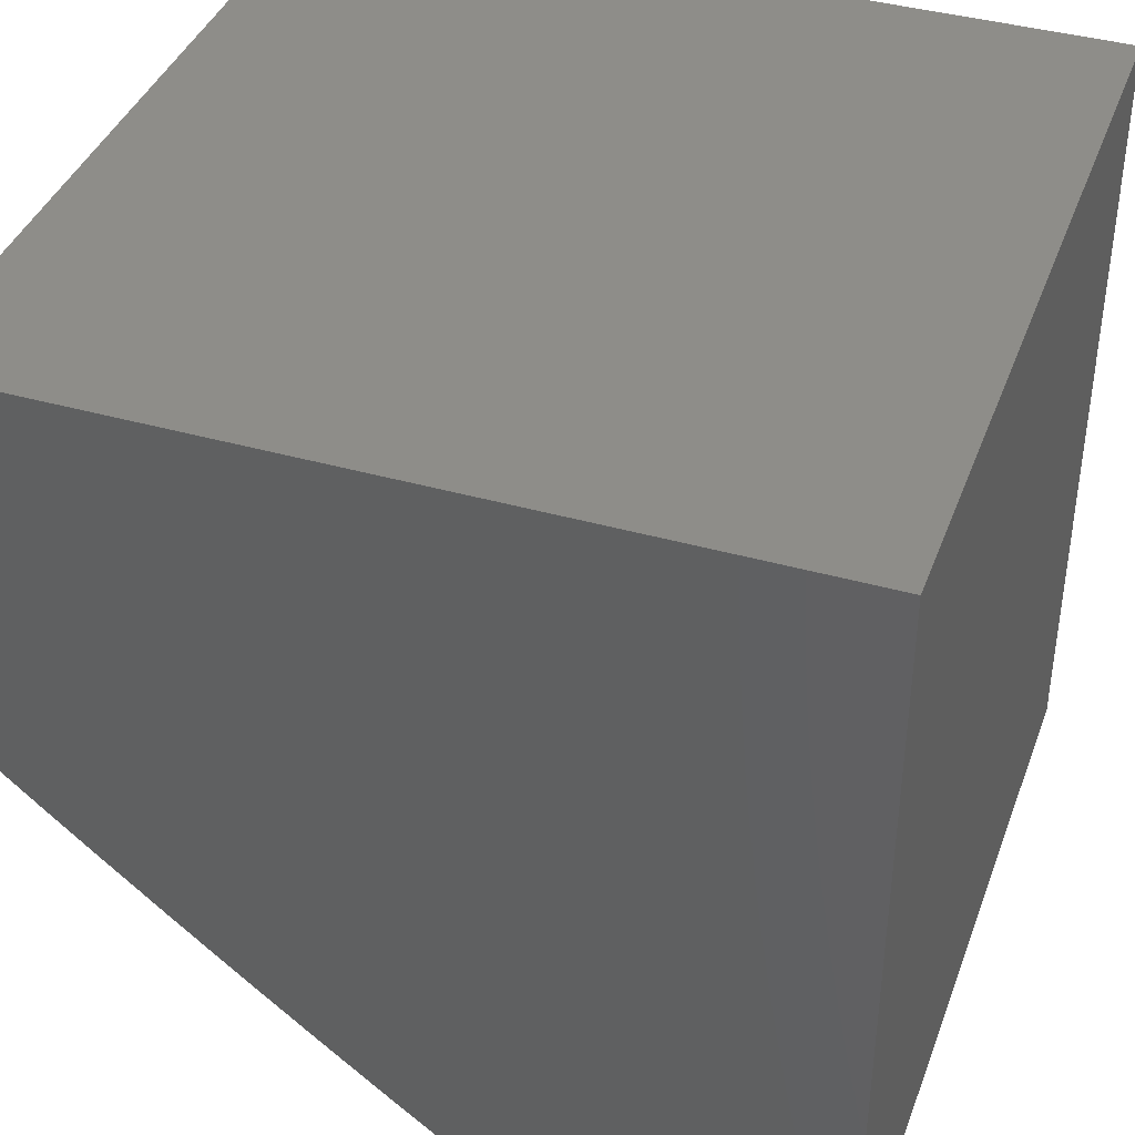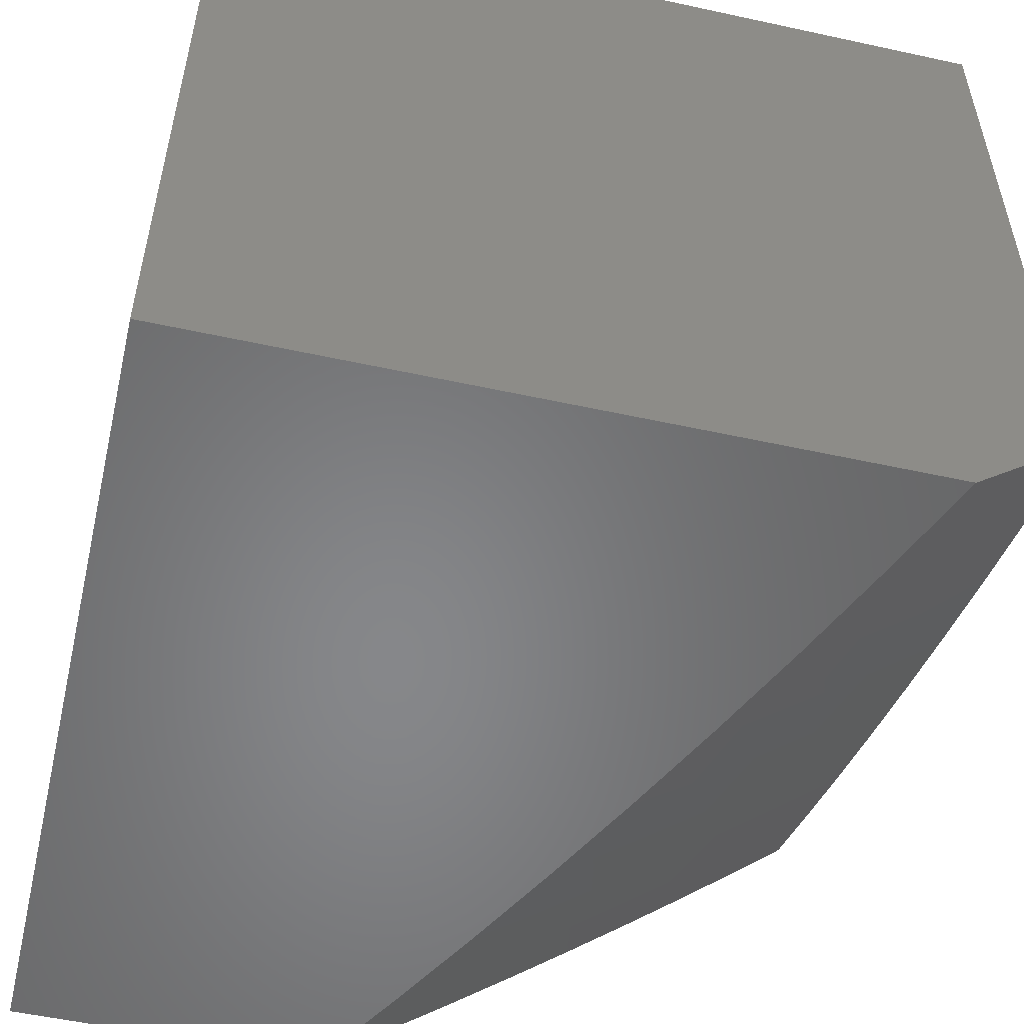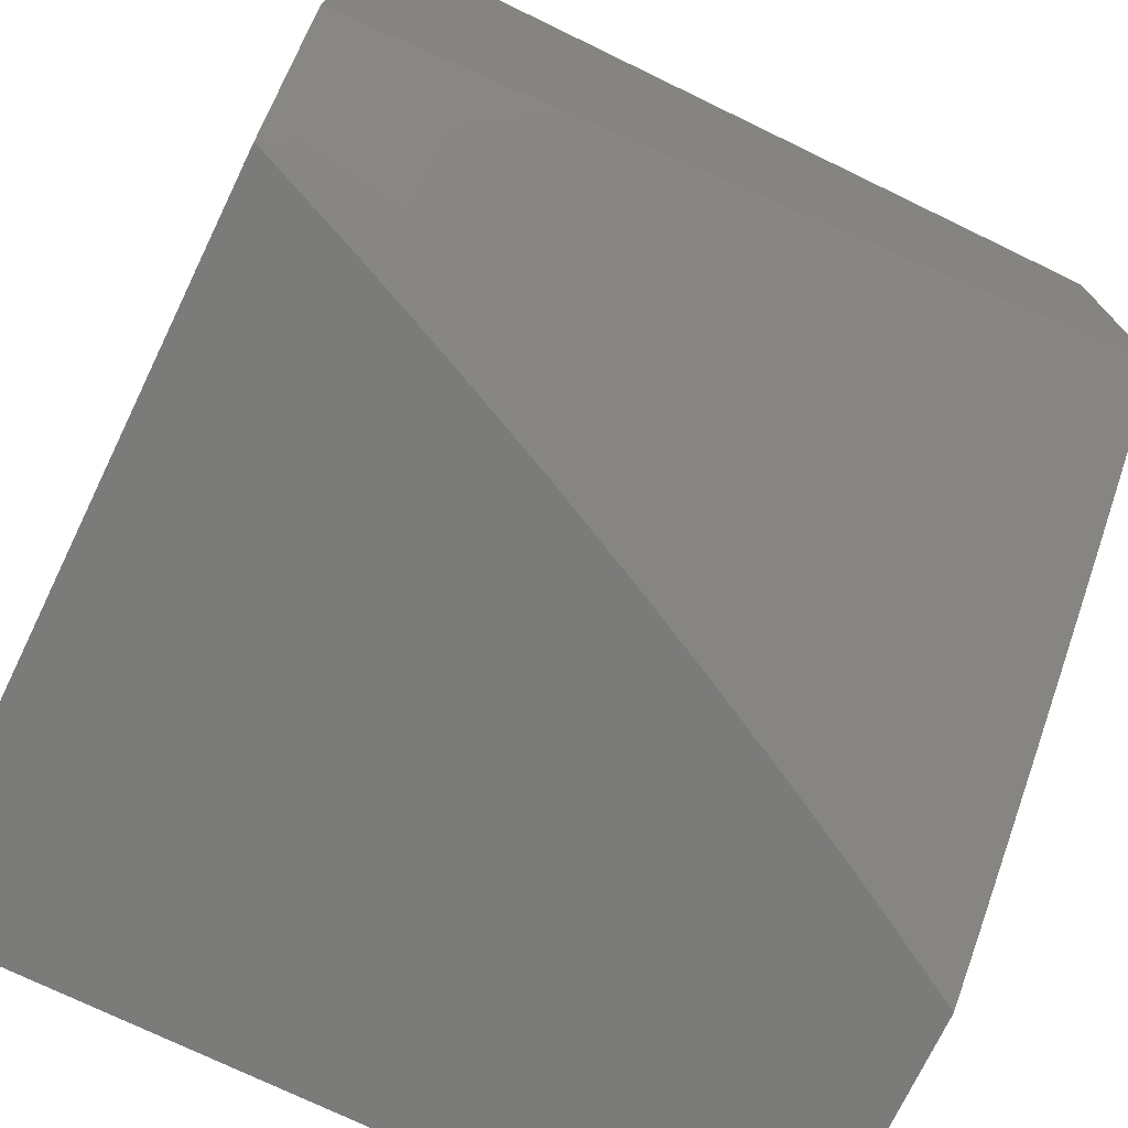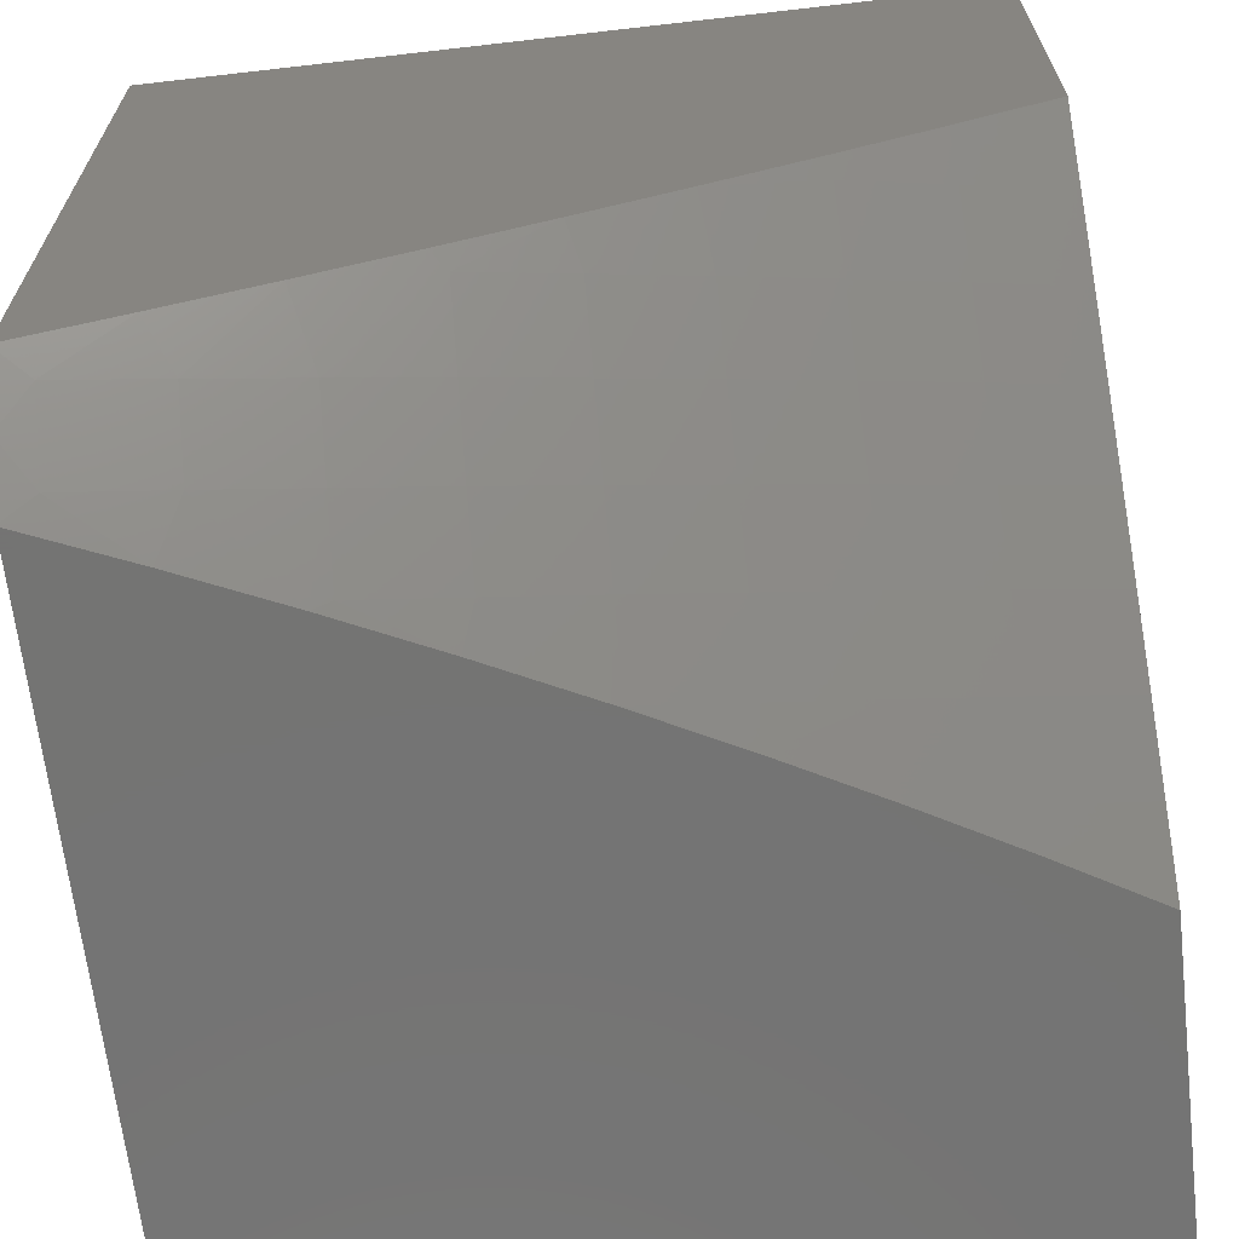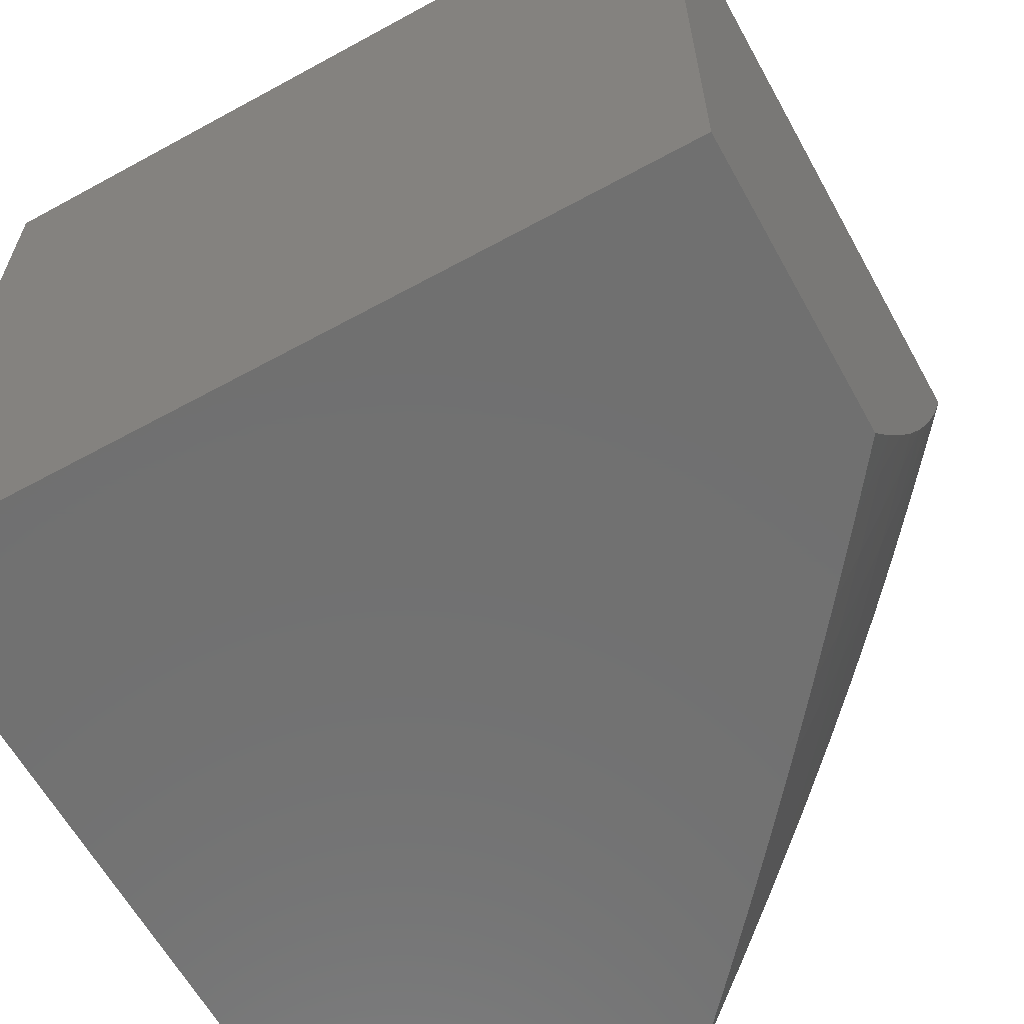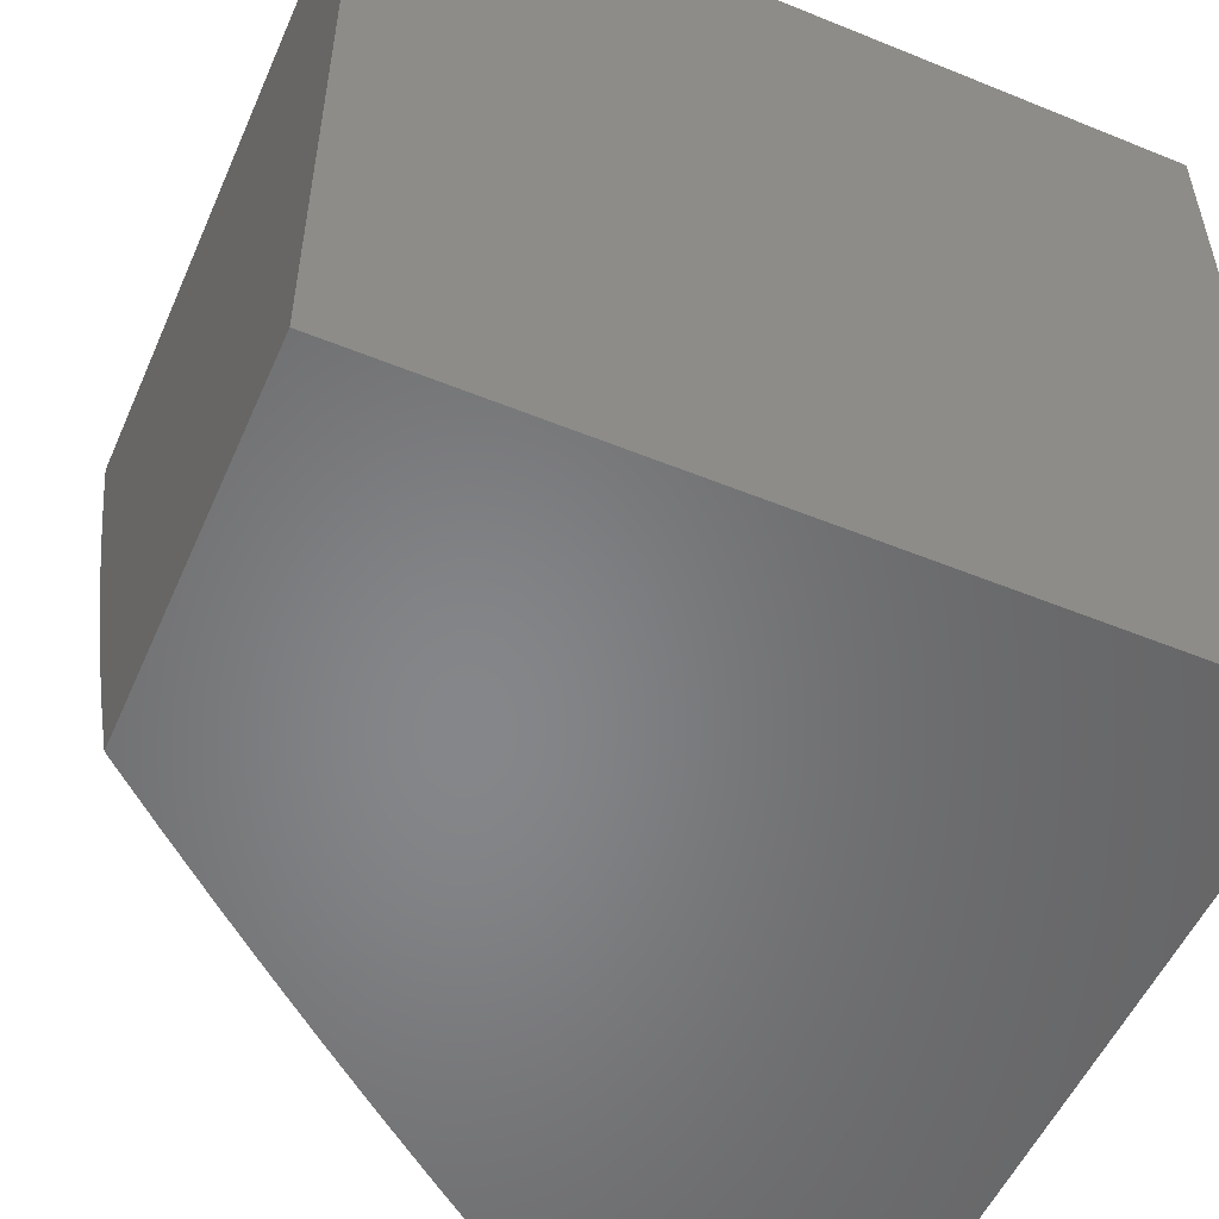
<metadata>
{"format":"stl","ext":"stl","renderer":"f3d","projection":"perspective","resolution":1024,"background":"white","views":[{"elev":39.8,"azim":-160.6,"up":"+Y"},{"elev":-53.8,"azim":-13.1,"up":"+Y"},{"elev":-74.1,"azim":64.2,"up":"+Y"},{"elev":-66.0,"azim":96.6,"up":"+Y"},{"elev":-62.5,"azim":-61.0,"up":"+Z"},{"elev":-53.3,"azim":156.5,"up":"+Z"}]}
</metadata>
<code>
# stl→obj: 66 verts, 128 faces
v 6.374 -8 -4
v 6.455 -7.938 -4
v 6.444 -8 -3.879
v 6.481 -7.971 -3.88
v 6.512 -8 -3.757
v 6.587 -7.939 -3.76
v 6.577 -8 -3.633
v 6.612 -7.97 -3.64
v 6.637 -7.999 -3.52
v 6.717 -7.934 -3.52
v 6.64 -8 -3.509
v 6.741 -7.962 -3.399
v 6.701 -8 -3.383
v 6.763 -7.989 -3.279
v 6.76 -8 -3.257
v 6.844 -7.924 -3.279
v 6.866 -7.949 -3.159
v 6.946 -7.883 -3.159
v 6.967 -7.907 -3.038
v 7 -7.848 -3.128
v 7 -7.892 -3
v 6.561 -7.908 -3.88
v 6.534 -7.876 -4
v 6.641 -7.844 -3.88
v 6.614 -7.812 -4
v 6.72 -7.78 -3.88
v 6.692 -7.748 -4
v 6.798 -7.715 -3.88
v 6.77 -7.683 -4
v 6.876 -7.649 -3.88
v 6.847 -7.617 -4
v 6.952 -7.582 -3.88
v 6.924 -7.551 -4
v 7 -7.541 -3.878
v 7 -7.484 -4
v 7 -7.597 -3.755
v 6.98 -7.612 -3.76
v 6.903 -7.679 -3.76
v 6.825 -7.745 -3.76
v 6.746 -7.811 -3.76
v 6.667 -7.875 -3.76
v 7 -7.651 -3.631
v 6.929 -7.708 -3.64
v 6.954 -7.736 -3.52
v 7 -7.703 -3.506
v 6.979 -7.764 -3.399
v 7 -7.753 -3.381
v 7 -7.801 -3.254
v 6.923 -7.857 -3.279
v 6.9 -7.831 -3.399
v 6.876 -7.803 -3.52
v 6.797 -7.869 -3.52
v 6.772 -7.84 -3.64
v 6.692 -7.905 -3.64
v 6.936 -7.946 -3
v 6.887 -7.974 -3.038
v 6.817 -8 -3.129
v 6.871 -8 -3
v 6.821 -7.897 -3.399
v 6.851 -7.775 -3.64
v 7 -7 -3
v 7 -7 -4
v 6 -7 -4
v 6 -8 -4
v 6 -8 -3
v 6 -7 -3
f 1 2 3
f 3 2 4
f 3 4 5
f 5 4 6
f 5 6 7
f 7 6 8
f 7 8 9
f 9 8 10
f 9 10 11
f 11 10 12
f 11 12 13
f 13 12 14
f 13 14 15
f 15 14 16
f 15 16 17
f 17 16 18
f 17 18 19
f 19 18 20
f 19 20 21
f 4 2 22
f 22 2 23
f 22 23 24
f 24 23 25
f 24 25 26
f 26 25 27
f 26 27 28
f 28 27 29
f 28 29 30
f 30 29 31
f 30 31 32
f 32 31 33
f 32 33 34
f 34 33 35
f 34 36 32
f 32 36 37
f 32 37 30
f 30 37 38
f 30 38 28
f 28 38 39
f 28 39 26
f 26 39 40
f 26 40 24
f 24 40 41
f 24 41 22
f 22 41 6
f 22 6 4
f 36 42 37
f 37 42 43
f 37 43 38
f 38 43 39
f 43 42 44
f 44 42 45
f 44 45 46
f 46 45 47
f 46 47 48
f 20 18 48
f 48 18 49
f 48 49 46
f 46 49 50
f 46 50 51
f 51 50 52
f 51 52 53
f 53 52 54
f 53 54 41
f 41 54 6
f 21 55 19
f 19 55 56
f 19 56 17
f 17 56 57
f 17 57 15
f 55 58 56
f 56 58 57
f 11 7 9
f 10 8 54
f 54 8 6
f 53 41 40
f 54 52 10
f 10 52 59
f 10 59 12
f 12 59 16
f 12 16 14
f 53 40 60
f 60 40 39
f 60 39 43
f 52 50 59
f 59 50 49
f 59 49 16
f 16 49 18
f 53 60 51
f 51 60 44
f 51 44 46
f 44 60 43
f 21 20 61
f 61 20 48
f 61 48 47
f 47 45 61
f 61 45 42
f 61 42 36
f 61 36 62
f 62 36 34
f 62 34 35
f 35 33 62
f 62 33 31
f 62 31 63
f 63 31 29
f 63 29 27
f 27 25 63
f 63 25 23
f 63 23 2
f 1 64 2
f 2 64 63
f 65 58 66
f 66 58 55
f 66 55 61
f 61 55 21
f 1 3 64
f 64 3 5
f 64 5 65
f 65 5 7
f 65 7 11
f 11 13 65
f 65 13 15
f 65 15 57
f 57 58 65
f 66 63 65
f 65 63 64
f 61 62 66
f 66 62 63

</code>
